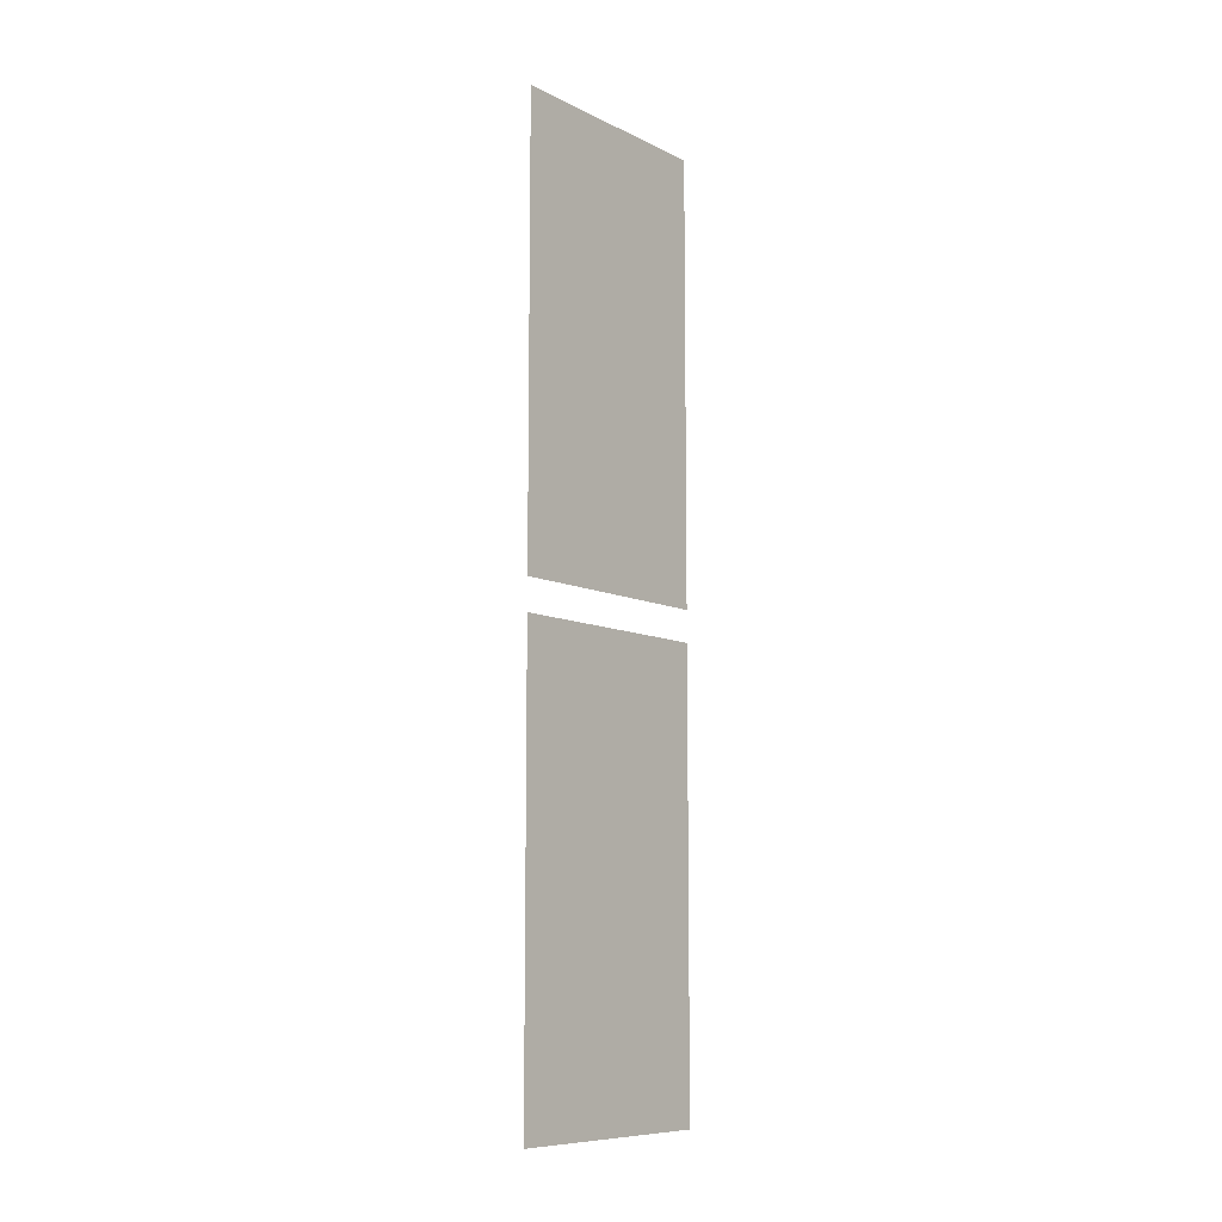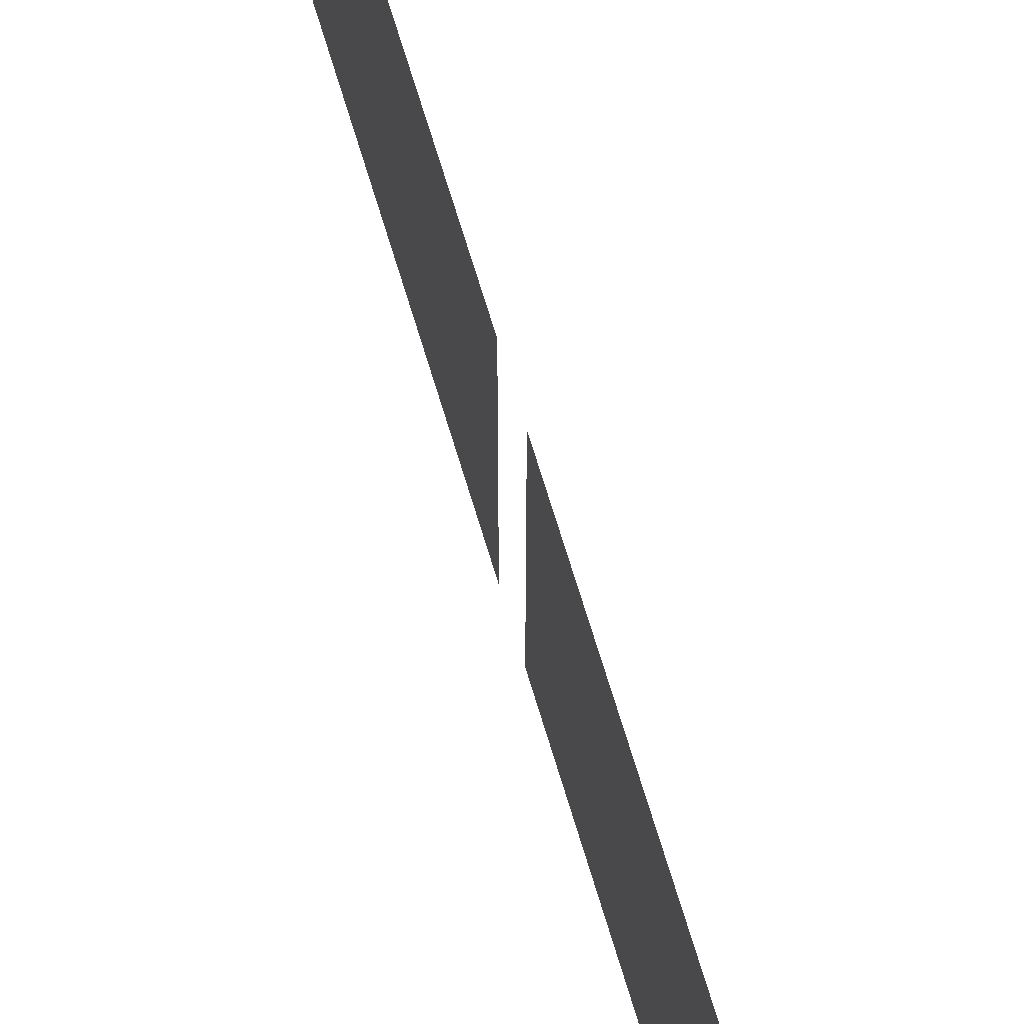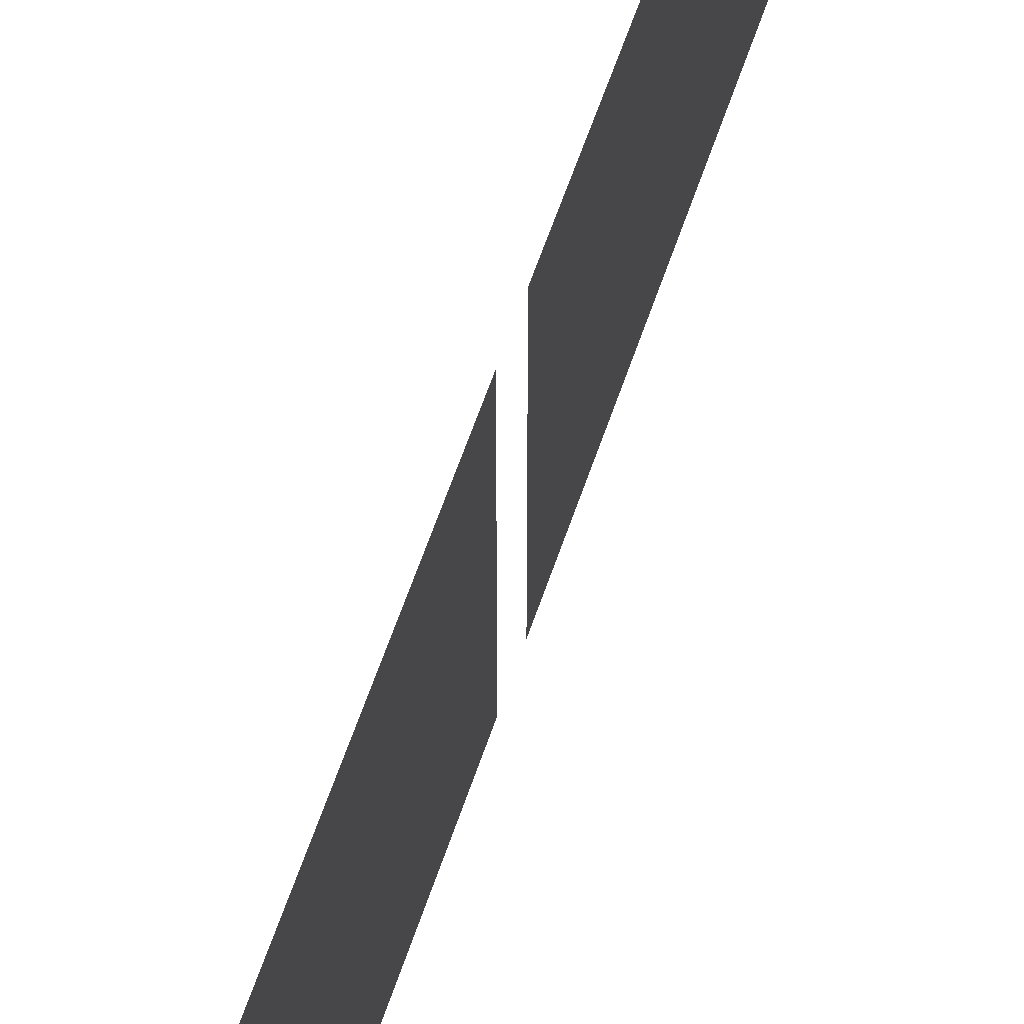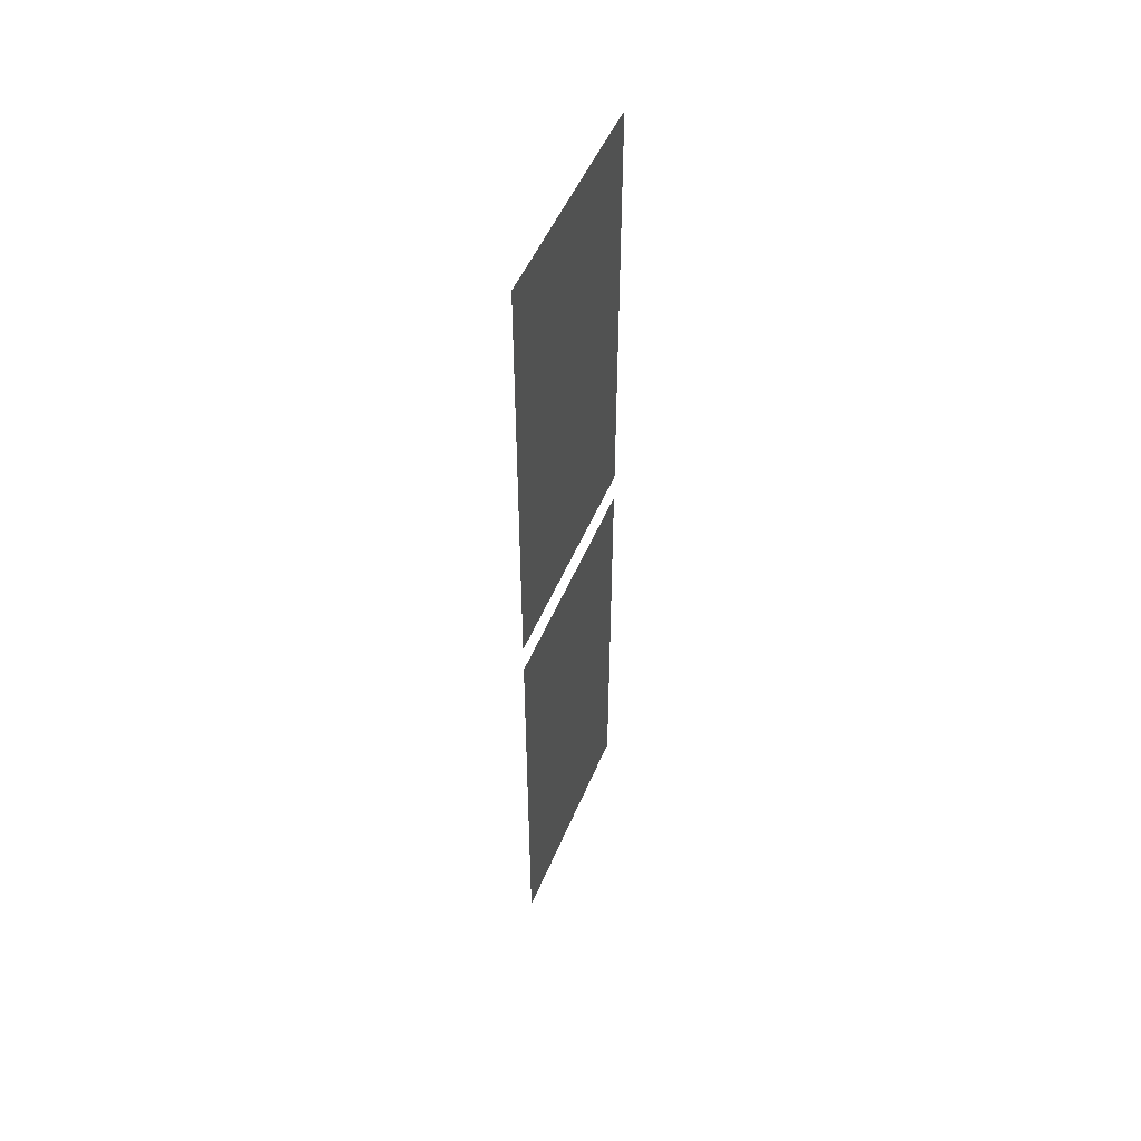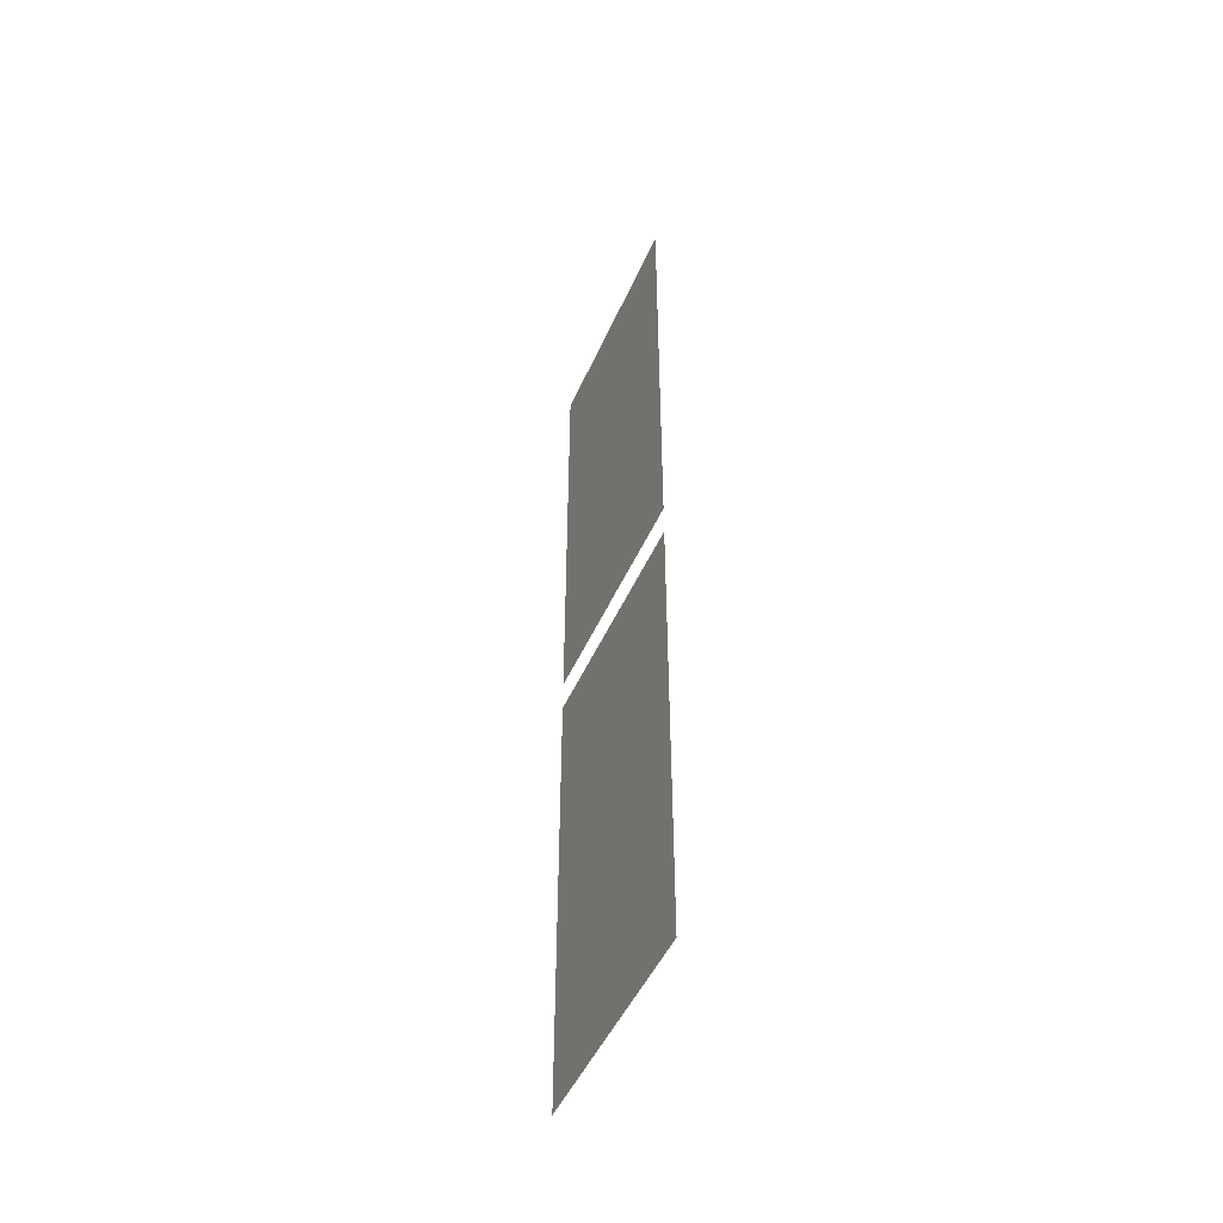
<metadata>
{"format":"obj","ext":"obj","renderer":"f3d","projection":"perspective","resolution":1024,"background":"white","views":[{"elev":-9.3,"azim":38.5,"up":"+Y"},{"elev":70.0,"azim":-16.8,"up":"+Z"},{"elev":60.4,"azim":-161.5,"up":"+Z"},{"elev":51.1,"azim":-157.7,"up":"+Y"},{"elev":-48.5,"azim":156.8,"up":"+Y"}]}
</metadata>
<code>
o Plane.002
v 61.32 342.5 41.15
v 61.32 184 41.15
v 61.32 342.5 -40.63
v 61.32 184 -40.63
v 61.32 172.8 41.15
v 61.32 14.3 41.15
v 61.32 172.8 -40.63
v 61.32 14.3 -40.63
f 1 2 4 3
f 5 6 8 7

</code>
